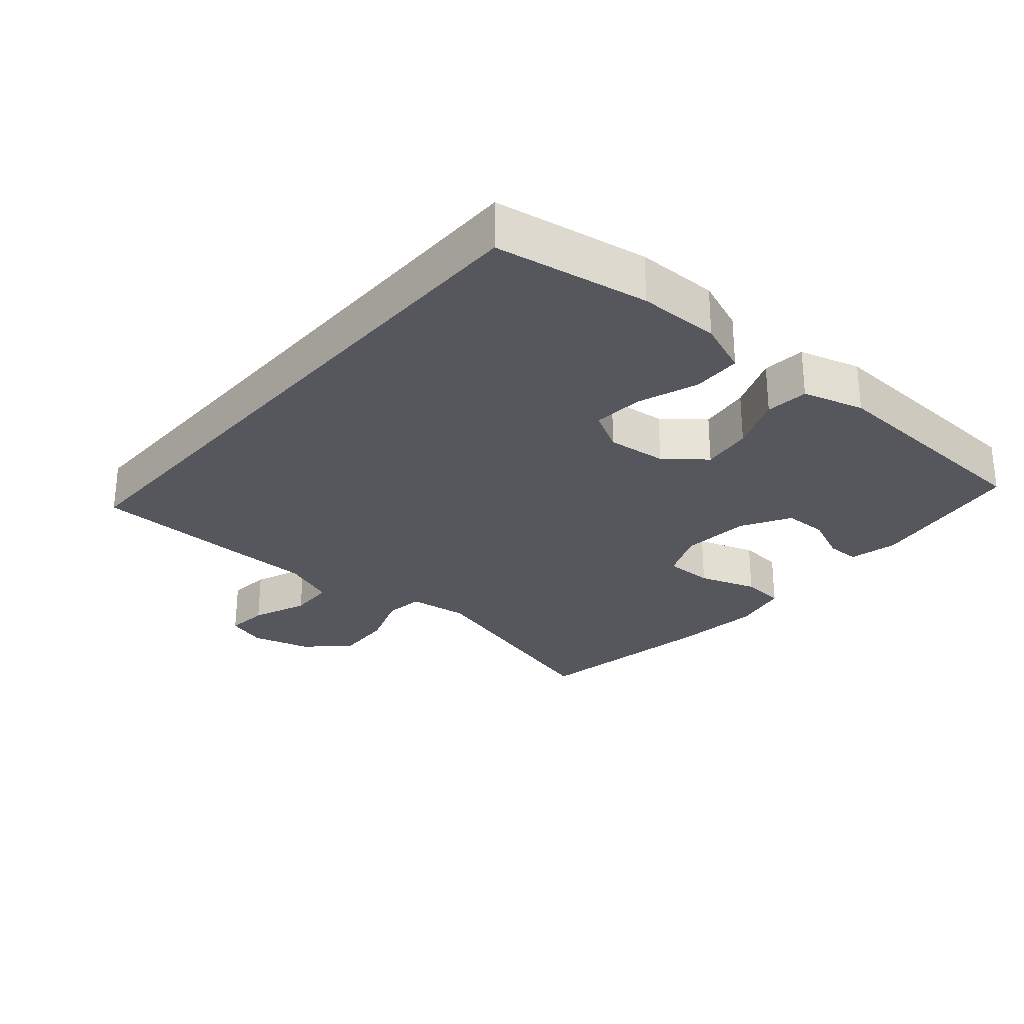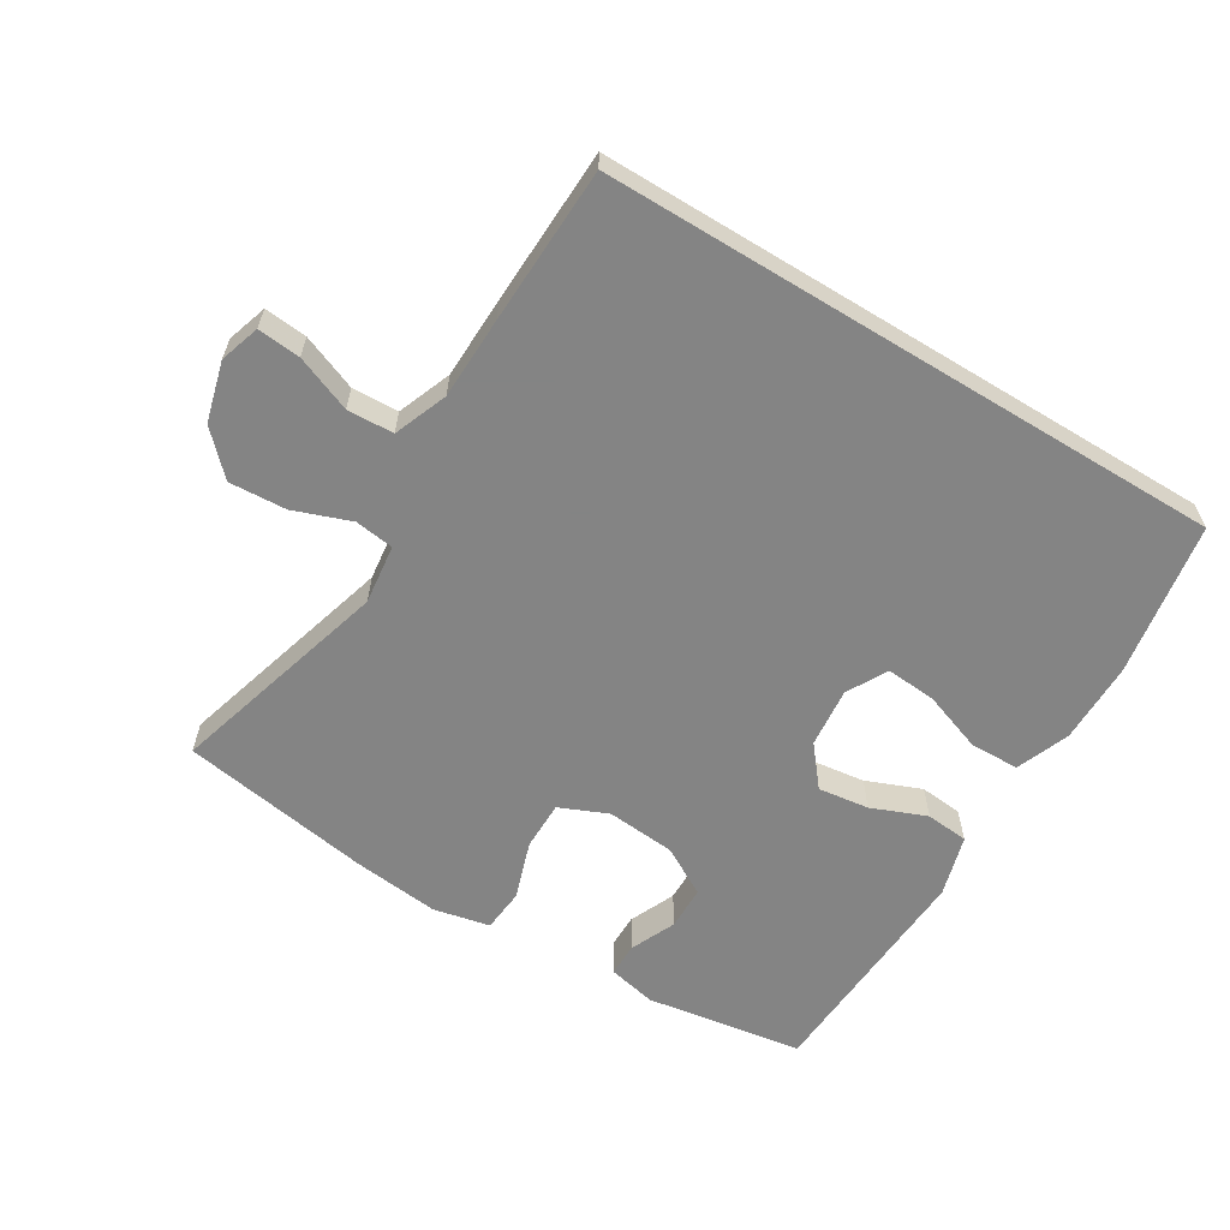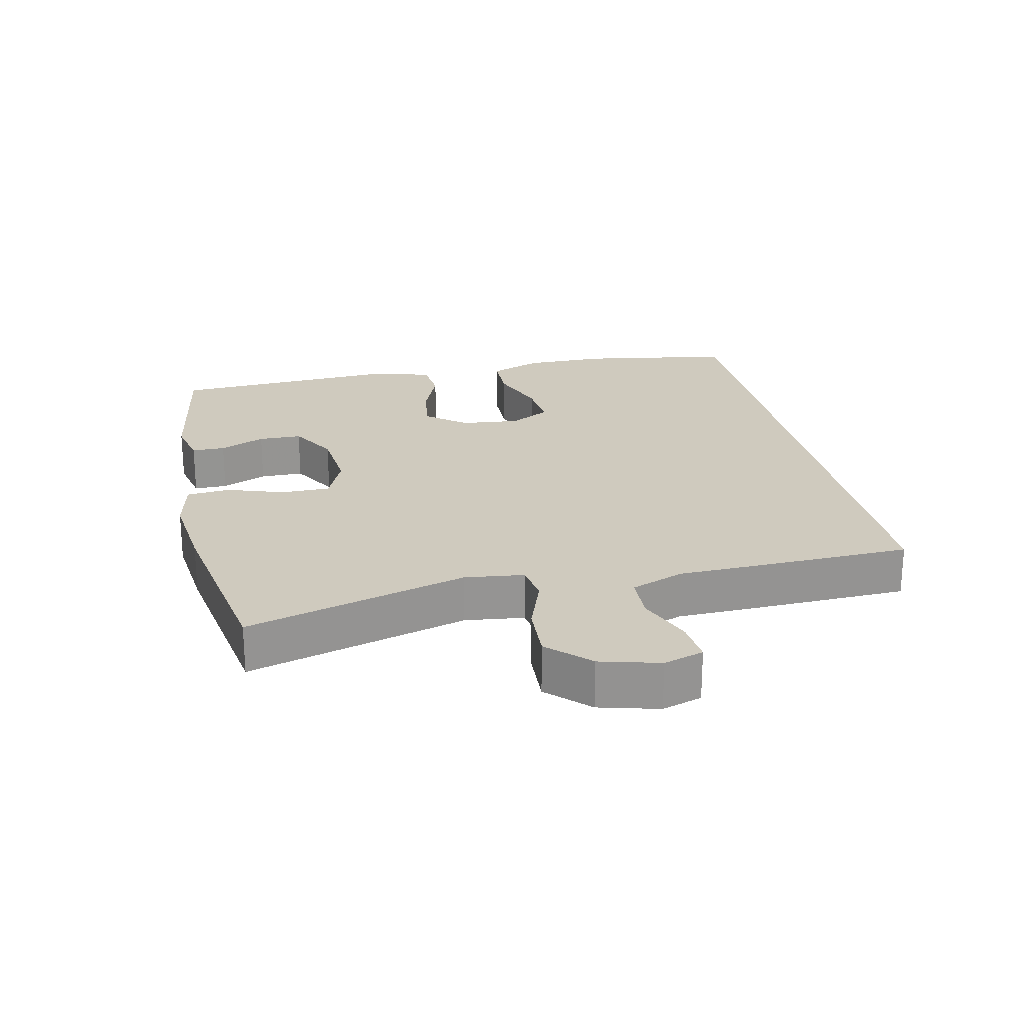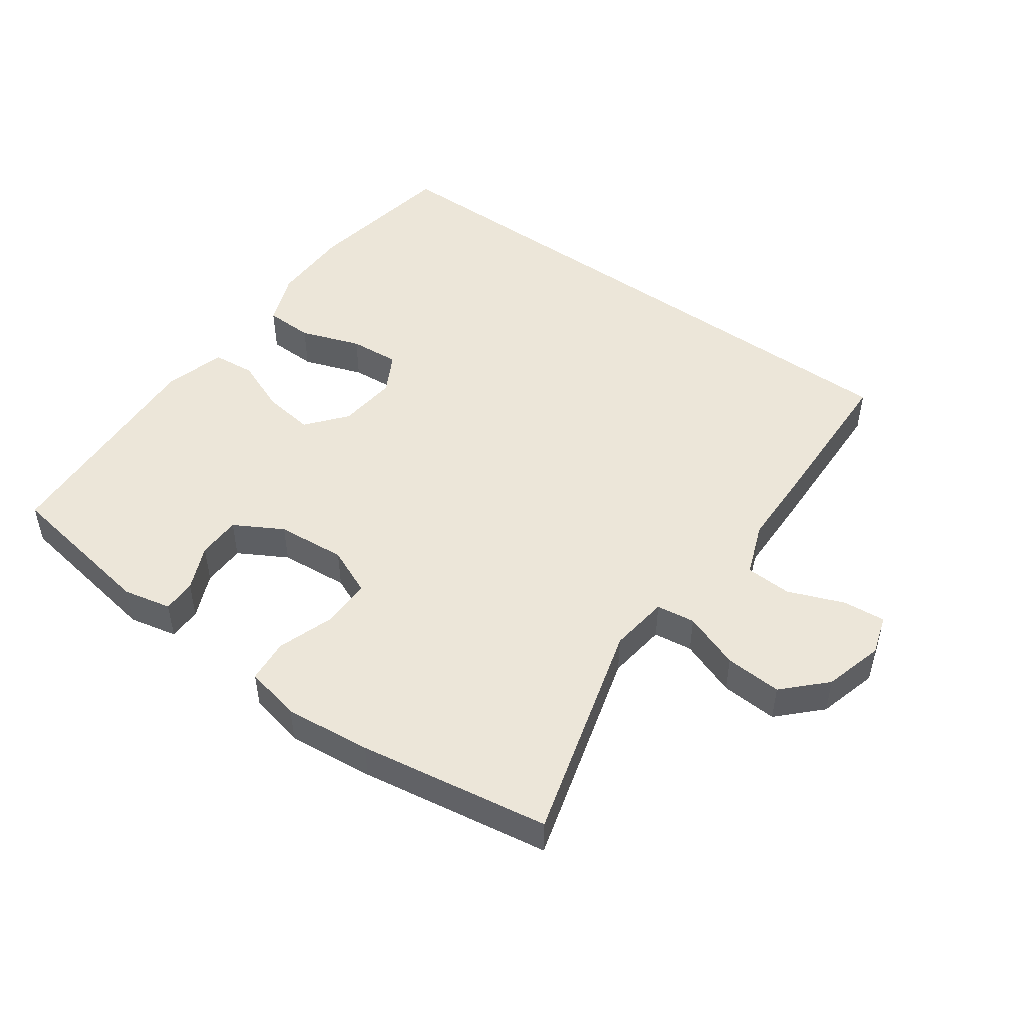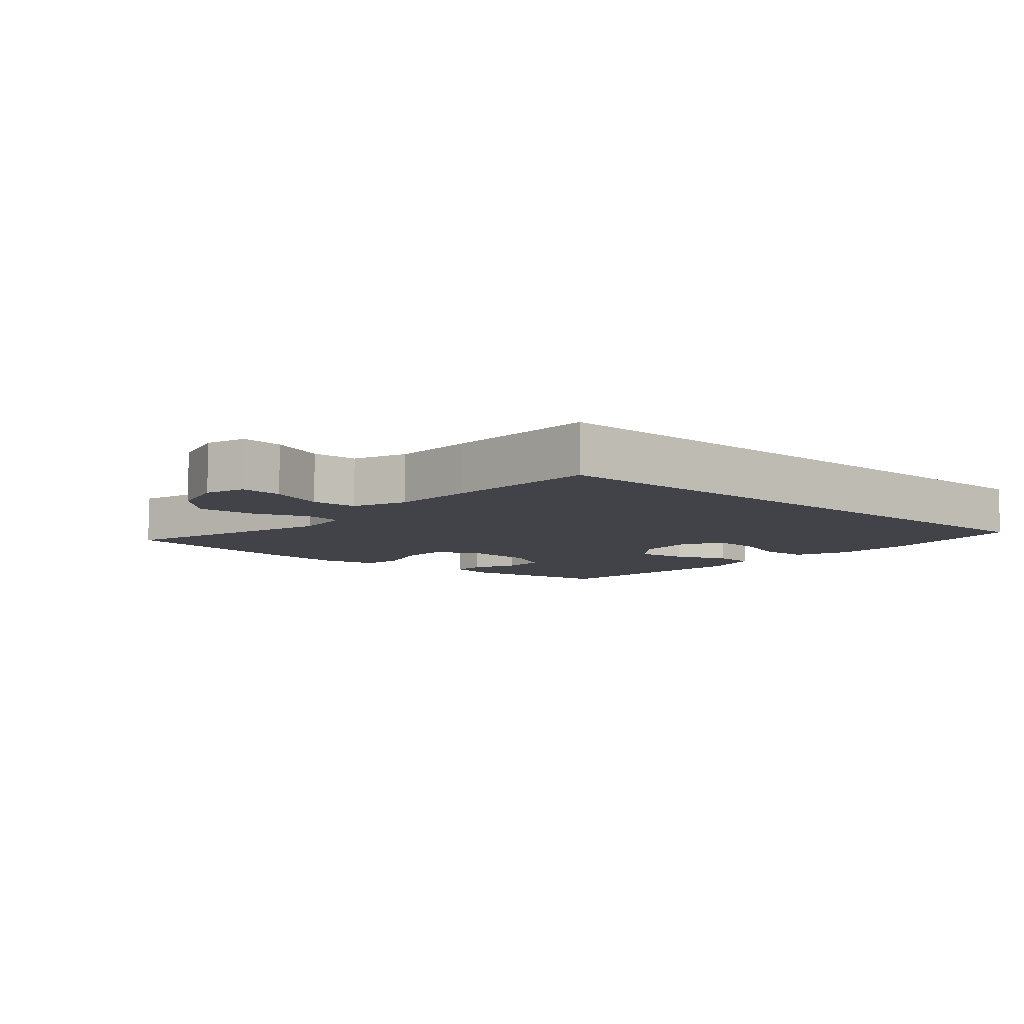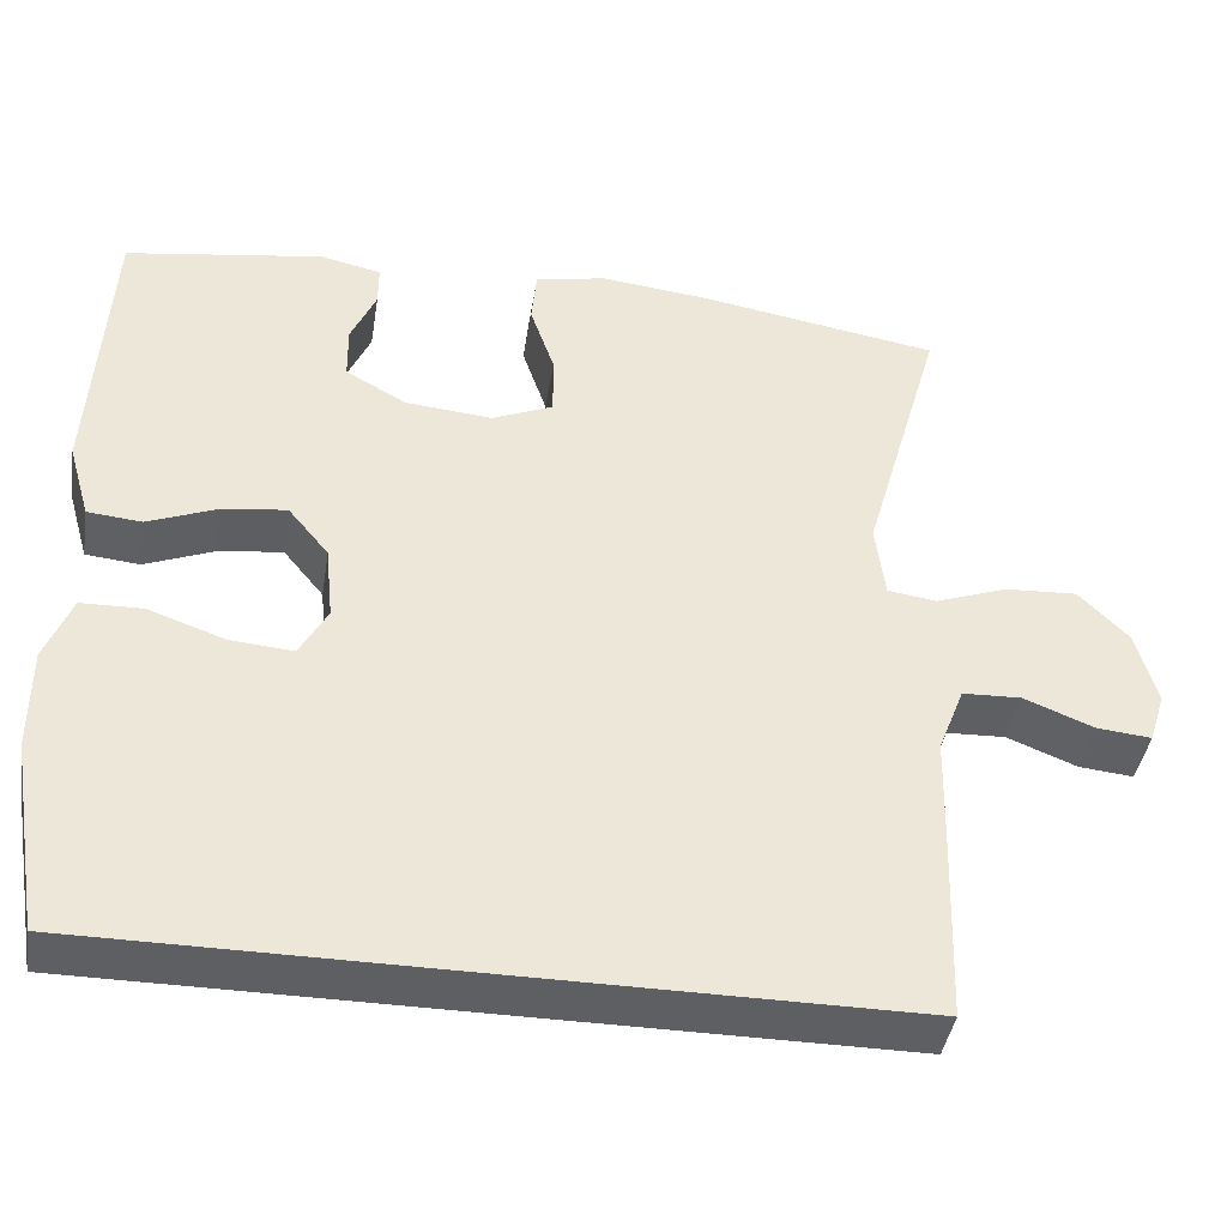
<metadata>
{"format":"obj","ext":"obj","renderer":"f3d","projection":"perspective","resolution":1024,"background":"white","views":[{"elev":-27.5,"azim":-130.7,"up":"+Y"},{"elev":-61.3,"azim":148.6,"up":"+Y"},{"elev":23.2,"azim":77.6,"up":"+Y"},{"elev":48.9,"azim":35.9,"up":"+Y"},{"elev":-7.6,"azim":138.8,"up":"+Y"},{"elev":-42.0,"azim":-9.2,"up":"+Z"}]}
</metadata>
<code>
v 0.5 0.07 0.5
v 0.406 0.07 0.169
v 0.417 0.07 0.08
v 0.475 0.07 0.072
v 0.56 0.07 0.103
v 0.645 0.07 0.108
v 0.704 0.07 0.048
v 0.728 0.07 -0.041
v 0.709 0.07 -0.101
v 0.645 0.07 -0.095
v 0.562 0.07 -0.062
v 0.493 0.07 -0.065
v 0.462 0.07 -0.145
v 0.459 0.07 -0.268
v 0.451 0.07 -0.5
v -0.479 0.07 -0.5
v -0.517 0.07 -0.271
v -0.517 0.07 -0.149
v -0.486 0.07 -0.07
v -0.413 0.07 -0.068
v -0.323 0.07 -0.1
v -0.248 0.07 -0.106
v -0.215 0.07 -0.046
v -0.224 0.07 0.043
v -0.272 0.07 0.102
v -0.348 0.07 0.092
v -0.43 0.07 0.059
v -0.494 0.07 0.065
v -0.52 0.07 0.156
v -0.5 0.07 0.5
v -0.265 0.07 0.537
v -0.193 0.07 0.521
v -0.193 0.07 0.471
v -0.223 0.07 0.403
v -0.222 0.07 0.338
v -0.15 0.07 0.297
v -0.047 0.07 0.288
v 0.025 0.07 0.319
v 0.025 0.07 0.392
v -0.004 0.07 0.478
v 0.002 0.07 0.543
v 0.086 0.07 0.561
v 0.215 0.07 0.547
v 0.5 0 0.5
v 0.406 0 0.169
v 0.417 0 0.08
v 0.475 0 0.072
v 0.56 0 0.103
v 0.645 0 0.108
v 0.704 0 0.048
v 0.728 0 -0.041
v 0.709 0 -0.101
v 0.645 0 -0.095
v 0.562 0 -0.062
v 0.493 0 -0.065
v 0.462 0 -0.145
v 0.459 0 -0.268
v 0.451 0 -0.5
v -0.479 0 -0.5
v -0.517 0 -0.271
v -0.517 0 -0.149
v -0.486 0 -0.07
v -0.413 0 -0.068
v -0.323 0 -0.1
v -0.248 0 -0.106
v -0.215 0 -0.046
v -0.224 0 0.043
v -0.272 0 0.102
v -0.348 0 0.092
v -0.43 0 0.059
v -0.494 0 0.065
v -0.52 0 0.156
v -0.5 0 0.5
v -0.265 0 0.537
v -0.193 0 0.521
v -0.193 0 0.471
v -0.223 0 0.403
v -0.222 0 0.338
v -0.15 0 0.297
v -0.047 0 0.288
v 0.025 0 0.319
v 0.025 0 0.392
v -0.004 0 0.478
v 0.002 0 0.543
v 0.086 0 0.561
v 0.215 0 0.547
f 43 1 2
f 42 43 2
f 41 42 2
f 40 41 2
f 39 40 2
f 38 39 2 3
f 37 38 3
f 36 37 3
f 32 33 34
f 31 32 34
f 30 31 34
f 29 30 34
f 28 29 34
f 27 28 34
f 26 27 34 35
f 25 26 35 36
f 19 20 21
f 18 19 21
f 17 18 21
f 16 17 21
f 15 16 21
f 15 21 22
f 15 22 23
f 14 15 23
f 13 14 23
f 9 10 11
f 8 9 11
f 7 8 11
f 6 7 11
f 5 6 11
f 4 5 11
f 3 4 11 12
f 3 12 13
f 36 3 13
f 25 36 13
f 24 25 13
f 13 23 24
f 45 44 86
f 45 86 85
f 45 85 84
f 45 84 83
f 45 83 82
f 46 45 82 81
f 46 81 80
f 46 80 79
f 77 76 75
f 77 75 74
f 77 74 73
f 77 73 72
f 77 72 71
f 77 71 70
f 78 77 70 69
f 79 78 69 68
f 64 63 62
f 64 62 61
f 64 61 60
f 64 60 59
f 64 59 58
f 65 64 58
f 66 65 58
f 66 58 57
f 66 57 56
f 54 53 52
f 54 52 51
f 54 51 50
f 54 50 49
f 54 49 48
f 54 48 47
f 55 54 47 46
f 56 55 46
f 56 46 79
f 56 79 68
f 56 68 67
f 67 66 56
f 1 44 45 2
f 2 45 46 3
f 3 46 47 4
f 4 47 48 5
f 5 48 49 6
f 6 49 50 7
f 7 50 51 8
f 8 51 52 9
f 9 52 53 10
f 10 53 54 11
f 11 54 55 12
f 12 55 56 13
f 13 56 57 14
f 14 57 58 15
f 15 58 59 16
f 16 59 60 17
f 17 60 61 18
f 18 61 62 19
f 19 62 63 20
f 20 63 64 21
f 21 64 65 22
f 22 65 66 23
f 23 66 67 24
f 24 67 68 25
f 25 68 69 26
f 26 69 70 27
f 27 70 71 28
f 28 71 72 29
f 29 72 73 30
f 30 73 74 31
f 31 74 75 32
f 32 75 76 33
f 33 76 77 34
f 34 77 78 35
f 35 78 79 36
f 36 79 80 37
f 37 80 81 38
f 38 81 82 39
f 39 82 83 40
f 40 83 84 41
f 41 84 85 42
f 42 85 86 43
f 43 86 44 1

</code>
